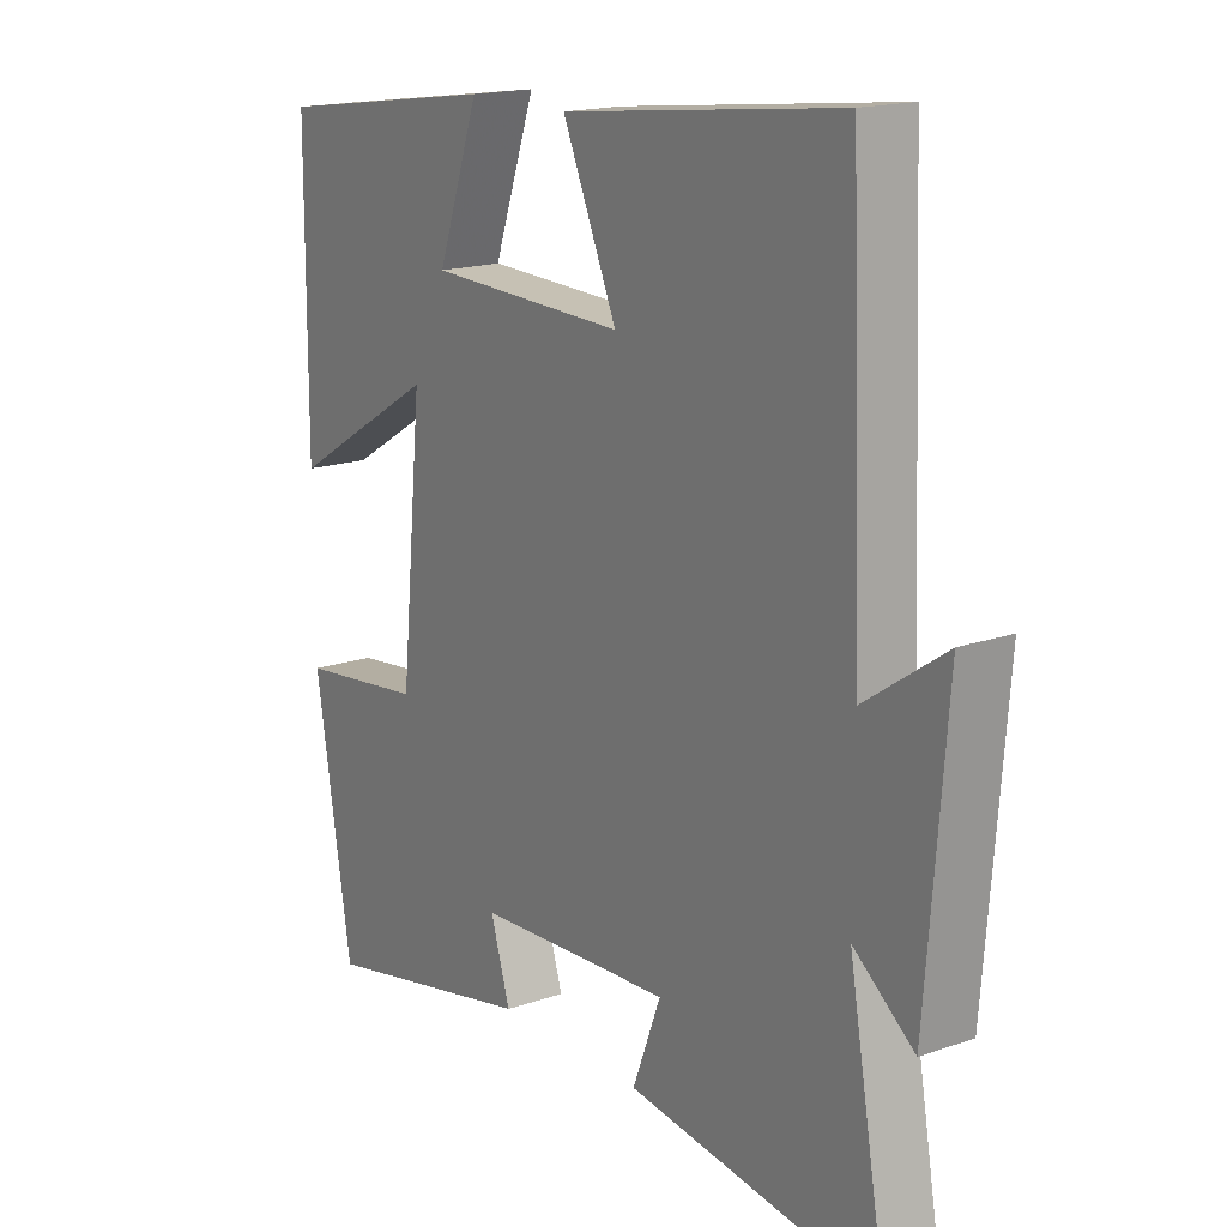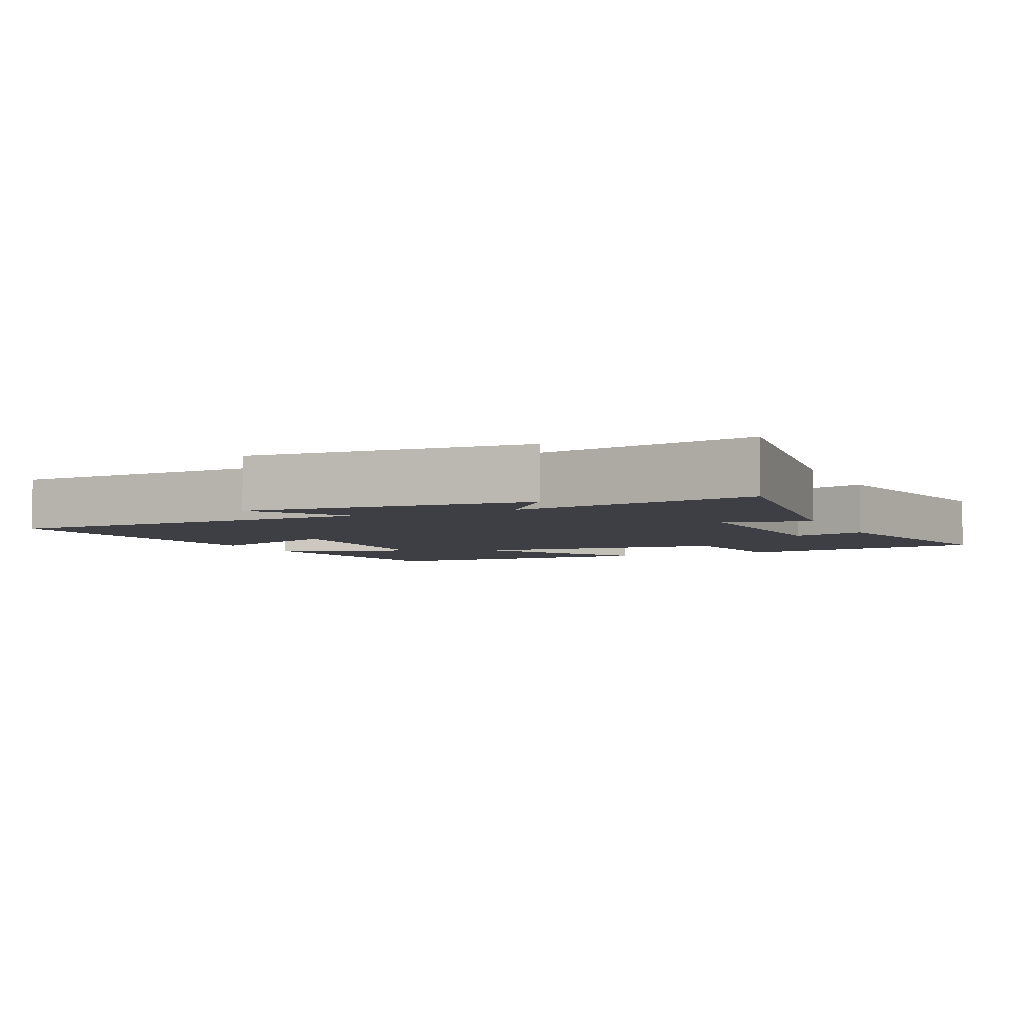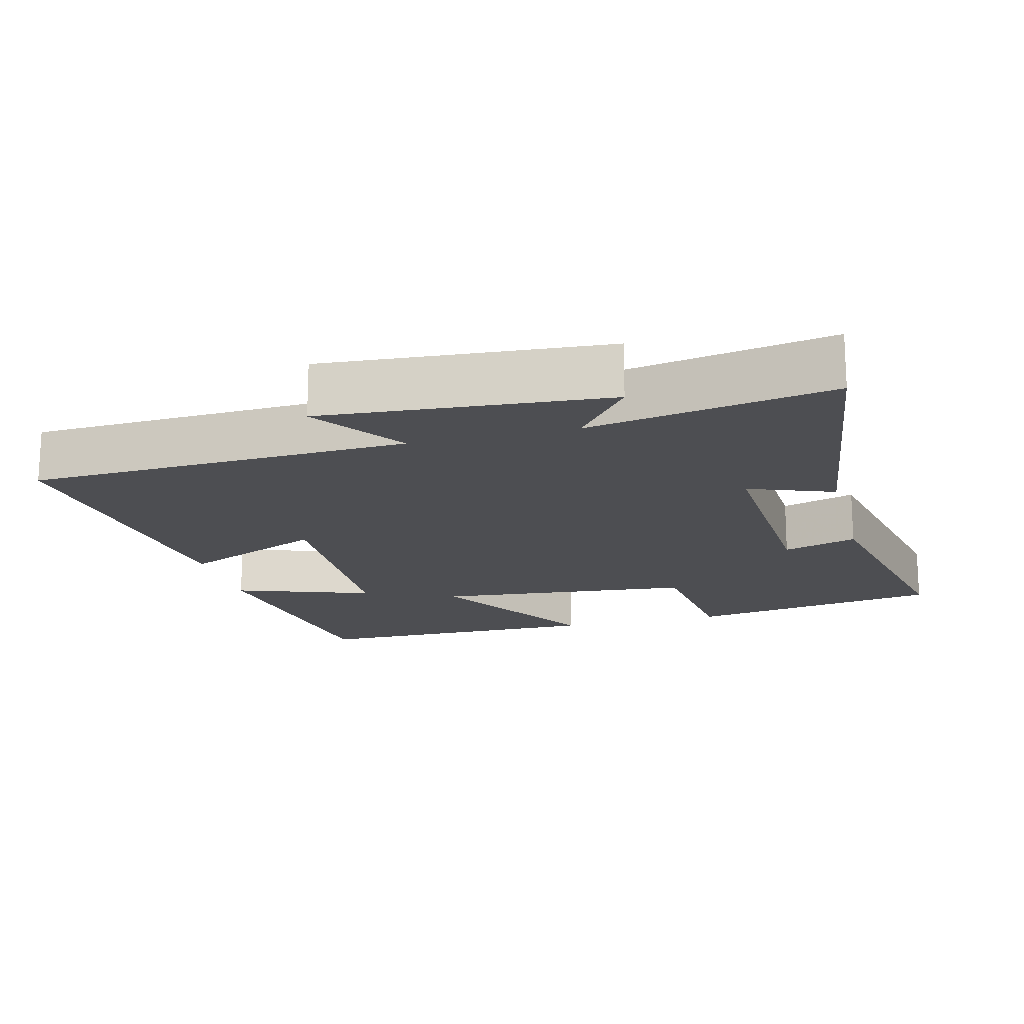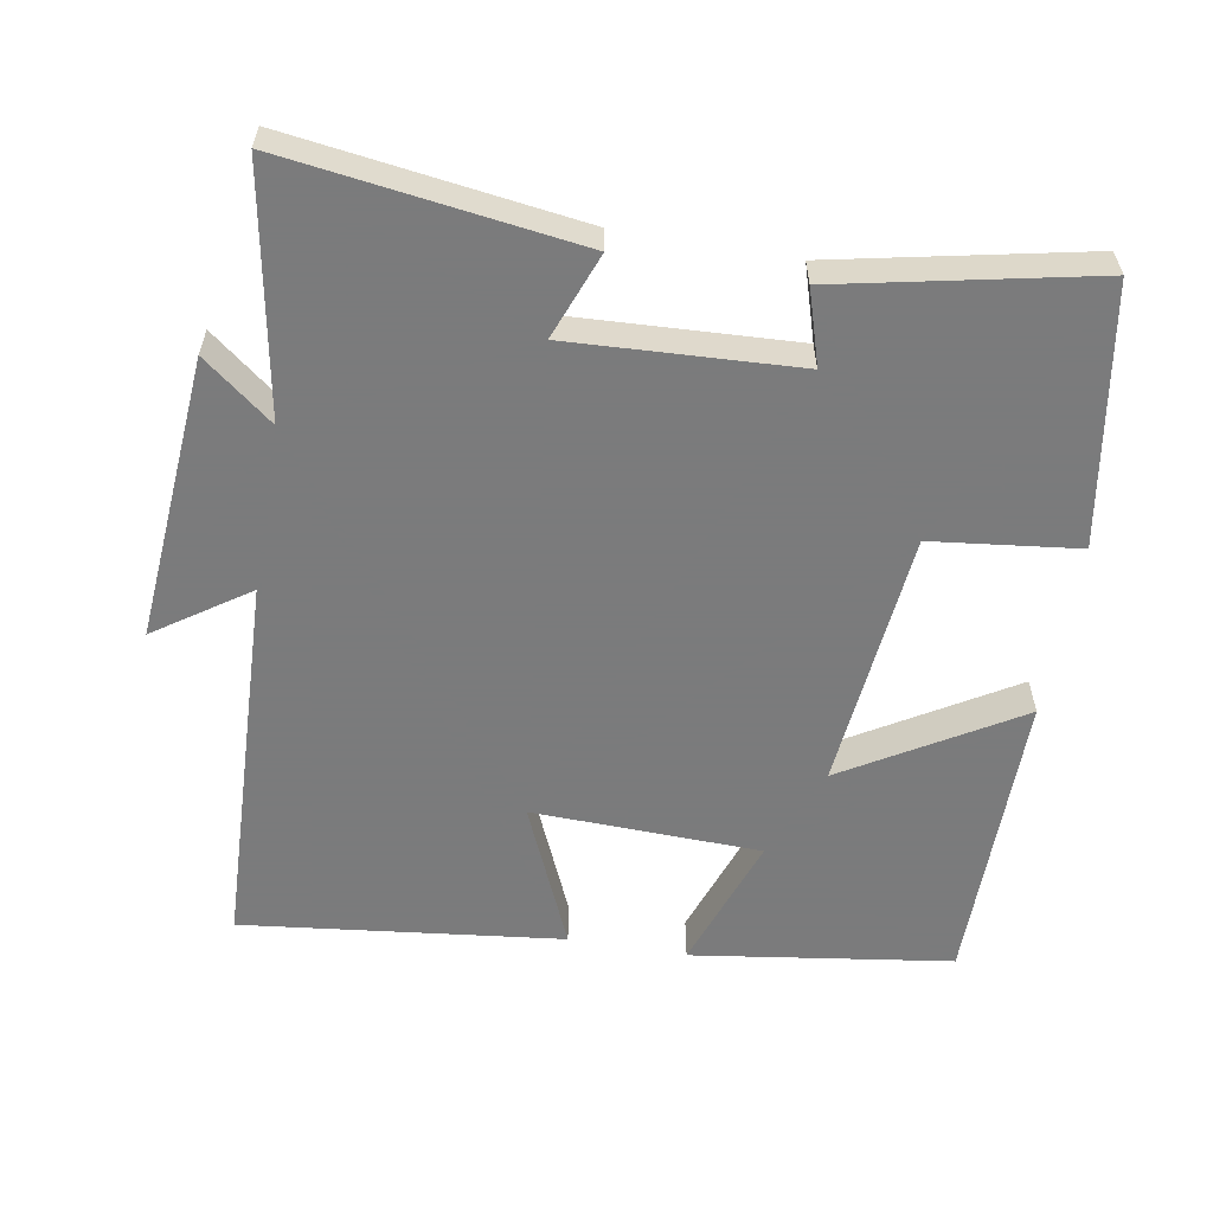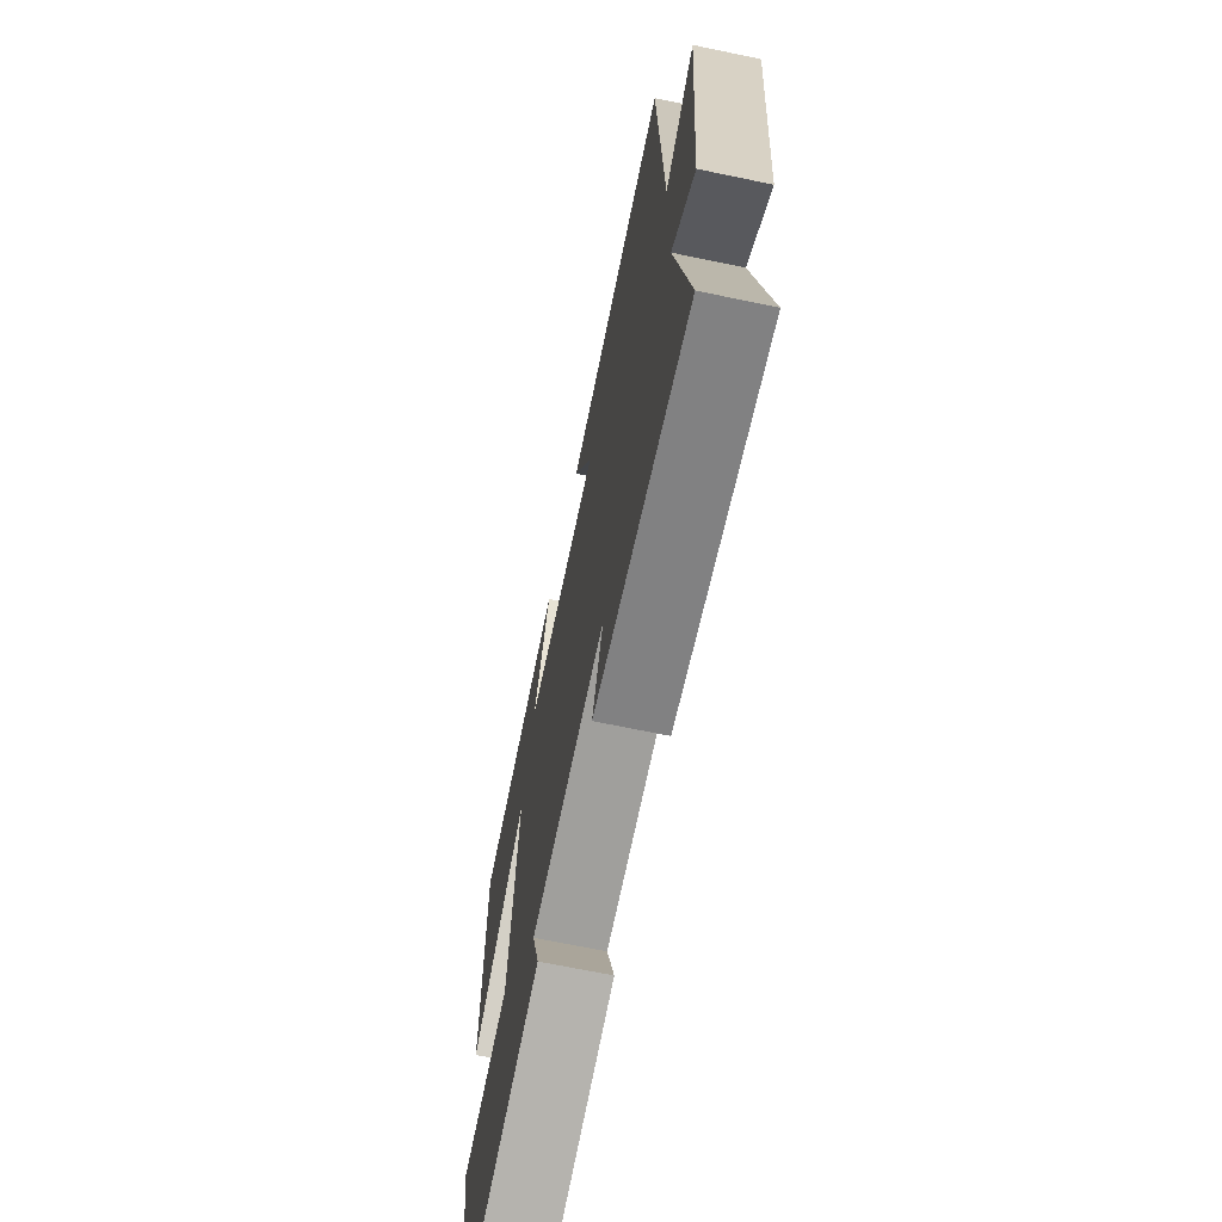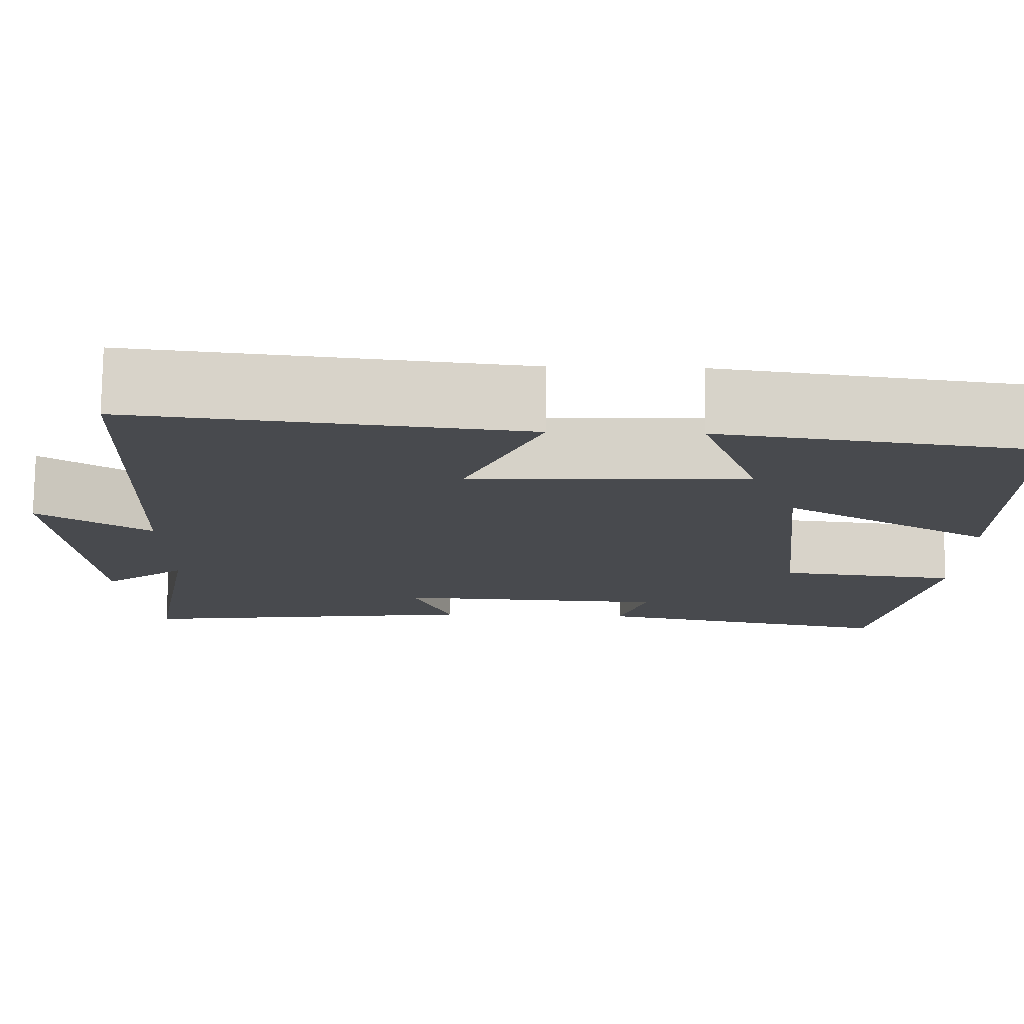
<metadata>
{"format":"obj","ext":"obj","renderer":"f3d","projection":"perspective","resolution":1024,"background":"white","views":[{"elev":17.0,"azim":55.2,"up":"+Z"},{"elev":-4.5,"azim":114.6,"up":"+Y"},{"elev":-17.2,"azim":104.6,"up":"+Y"},{"elev":-58.4,"azim":170.2,"up":"+Y"},{"elev":-68.3,"azim":78.2,"up":"+Z"},{"elev":76.8,"azim":-179.4,"up":"+Z"}]}
</metadata>
<code>
v -0.498 0.07 0.448
v -0.134 0.07 0.5
v -0.202 0.07 0.308
v 0.118 0.07 0.298
v 0.03 0.07 0.5
v 0.479 0.07 0.552
v 0.5 0.07 0.018
v 0.63 0.07 0.107
v 0.598 0.07 -0.291
v 0.5 0.07 -0.214
v 0.561 0.07 -0.556
v 0.152 0.07 -0.5
v 0.198 0.07 -0.38
v -0.12 0.07 -0.396
v -0.088 0.07 -0.5
v -0.441 0.07 -0.573
v -0.5 0.07 -0.214
v -0.295 0.07 -0.19
v -0.259 0.07 0.174
v -0.5 0.07 0.03
v -0.498 0 0.448
v -0.134 0 0.5
v -0.202 0 0.308
v 0.118 0 0.298
v 0.03 0 0.5
v 0.479 0 0.552
v 0.5 0 0.018
v 0.63 0 0.107
v 0.598 0 -0.291
v 0.5 0 -0.214
v 0.561 0 -0.556
v 0.152 0 -0.5
v 0.198 0 -0.38
v -0.12 0 -0.396
v -0.088 0 -0.5
v -0.441 0 -0.573
v -0.5 0 -0.214
v -0.295 0 -0.19
v -0.259 0 0.174
v -0.5 0 0.03
f 1 2 3
f 20 1 3
f 19 20 3
f 18 19 3 4
f 16 17 18
f 15 16 18
f 14 15 18
f 13 14 18 4
f 10 11 12 13
f 10 13 4
f 7 8 9 10
f 6 7 10
f 5 6 10
f 4 5 10
f 23 22 21
f 23 21 40
f 23 40 39
f 24 23 39 38
f 38 37 36
f 38 36 35
f 38 35 34
f 24 38 34 33
f 33 32 31 30
f 24 33 30
f 30 29 28 27
f 30 27 26
f 30 26 25
f 30 25 24
f 1 21 22 2
f 2 22 23 3
f 3 23 24 4
f 4 24 25 5
f 5 25 26 6
f 6 26 27 7
f 7 27 28 8
f 8 28 29 9
f 9 29 30 10
f 10 30 31 11
f 11 31 32 12
f 12 32 33 13
f 13 33 34 14
f 14 34 35 15
f 15 35 36 16
f 16 36 37 17
f 17 37 38 18
f 18 38 39 19
f 19 39 40 20
f 20 40 21 1

</code>
